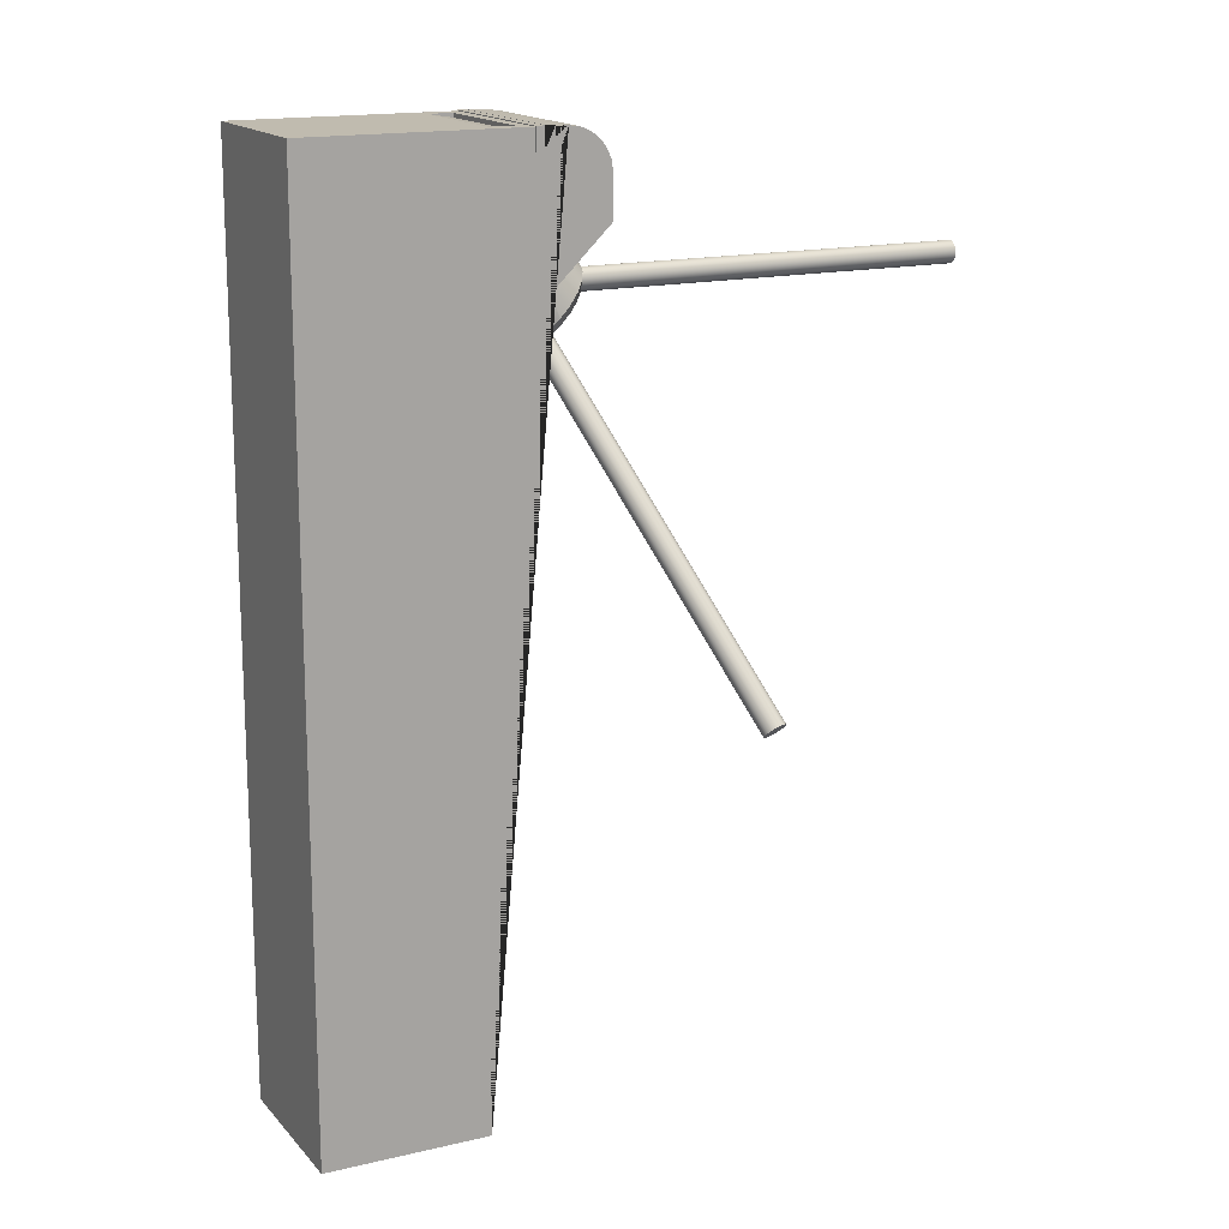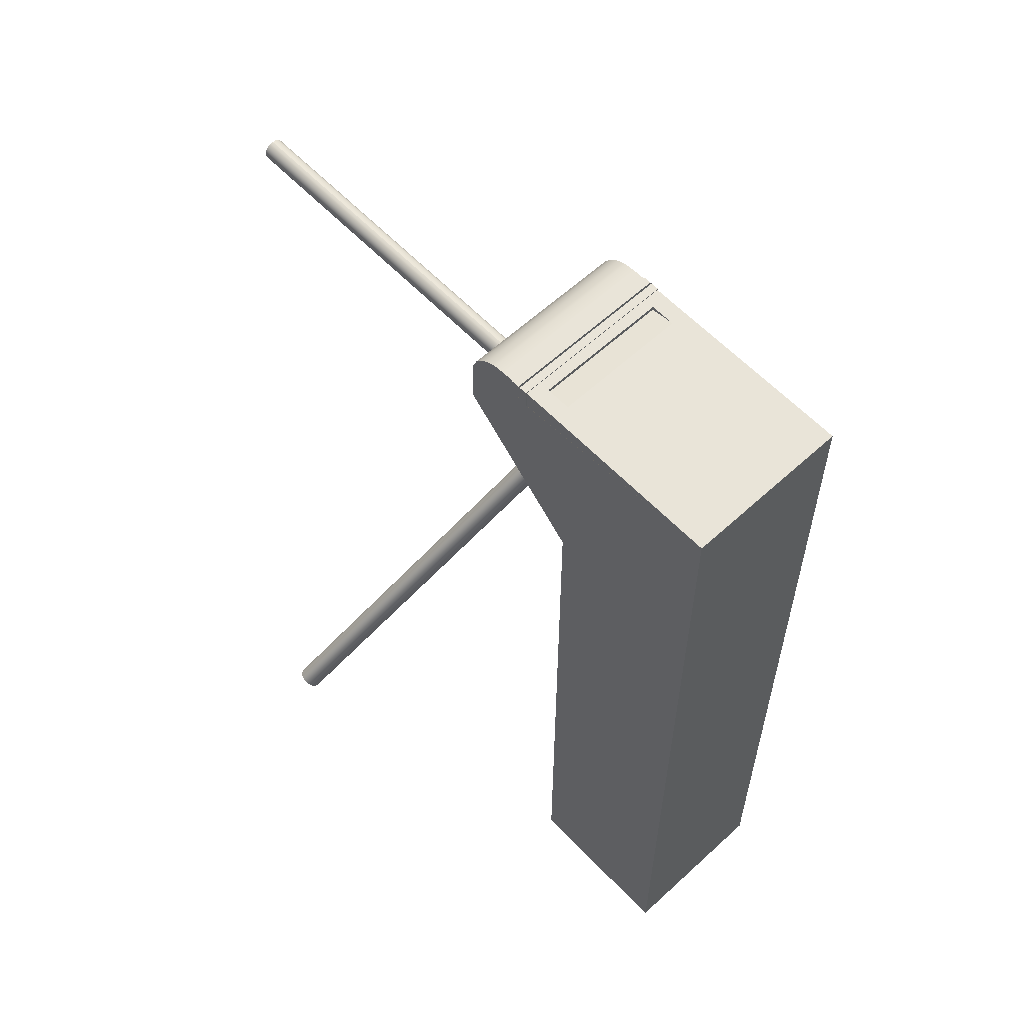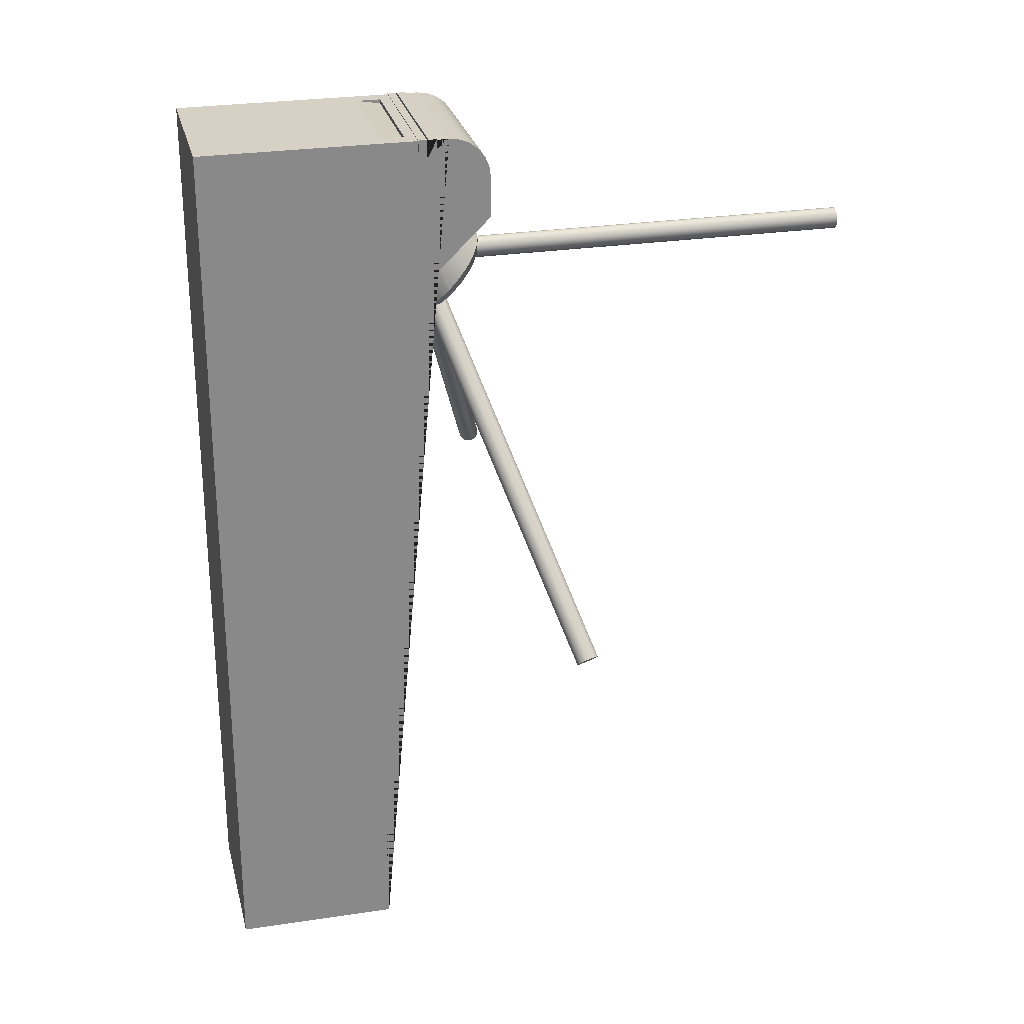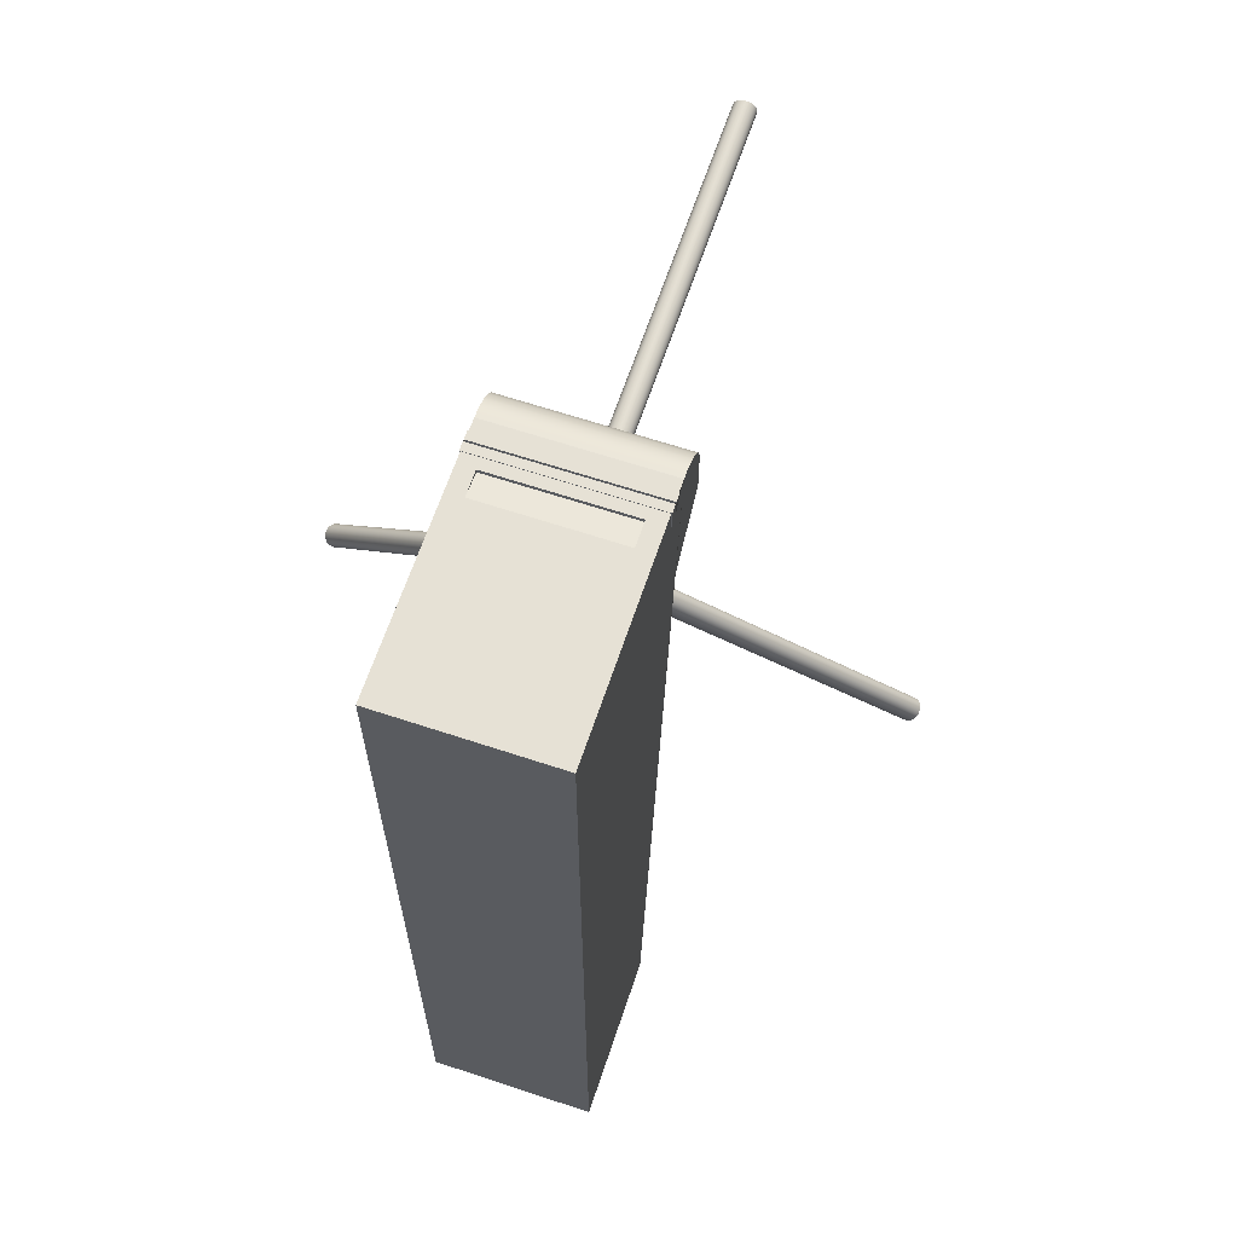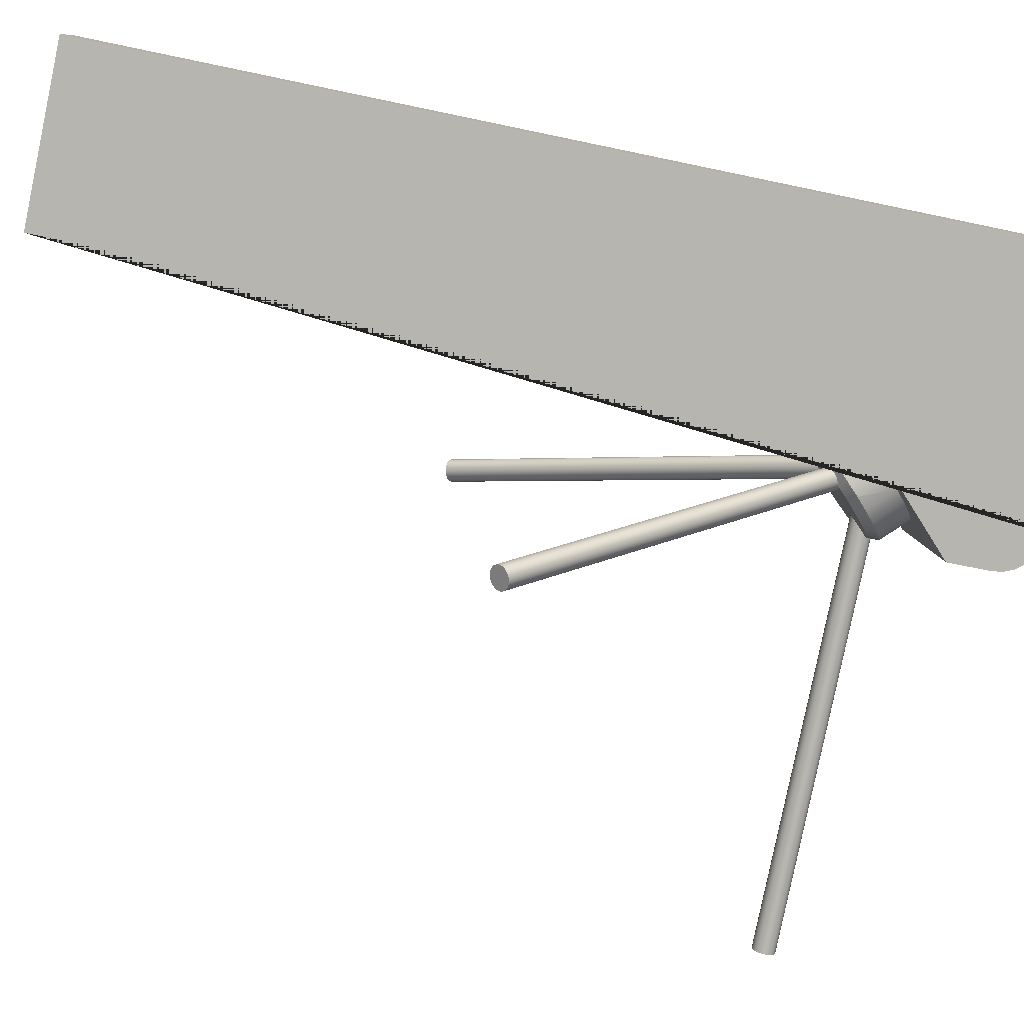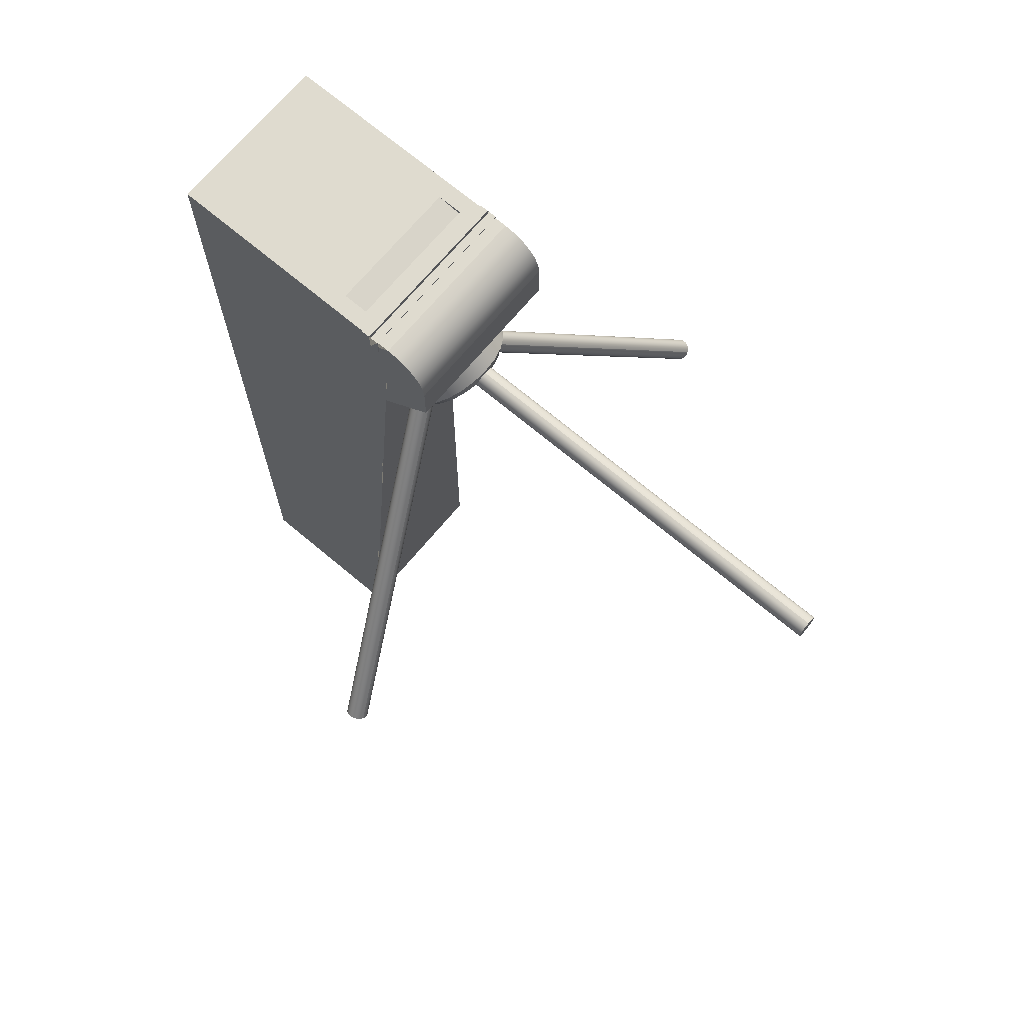
<metadata>
{"format":"obj","ext":"obj","renderer":"f3d","projection":"perspective","resolution":1024,"background":"white","views":[{"elev":15.9,"azim":130.2,"up":"+Y"},{"elev":59.9,"azim":23.3,"up":"+Y"},{"elev":26.9,"azim":143.3,"up":"+Y"},{"elev":64.5,"azim":85.1,"up":"+Y"},{"elev":-57.6,"azim":77.2,"up":"+Z"},{"elev":70.3,"azim":-163.4,"up":"+Y"}]}
</metadata>
<code>
g Mesh1 Group1 Model
v 2.515 0.6826 -2.303
v 2.512 0.6827 -2.303
v 2.519 0.2672 -2.67
v 2.523 0.2671 -2.67
f 1 2 3 4
v 2.522 0.6844 -2.305
v 2.524 0.686 -2.307
v 2.514 0.6914 -2.313
v 2.505 0.6844 -2.305
v 2.508 0.6833 -2.304
v 2.519 0.6832 -2.304
f 5 6 7 8 9 2 1 10
v 2.529 0.2689 -2.671
v 2.532 0.2705 -2.673
f 6 5 11 12
v 2.526 0.2677 -2.67
f 5 10 13 11
f 10 1 4 13
v 2.509 0.2793 -2.684
v 2.511 0.2813 -2.686
v 2.513 0.283 -2.688
v 2.517 0.2841 -2.689
v 2.52 0.2847 -2.689
v 2.523 0.2847 -2.689
v 2.527 0.2841 -2.689
v 2.53 0.2829 -2.687
v 2.532 0.2813 -2.685
v 2.534 0.2793 -2.683
v 2.535 0.277 -2.68
v 2.535 0.2747 -2.678
v 2.534 0.2725 -2.675
v 2.516 0.2678 -2.67
v 2.513 0.2689 -2.672
v 2.511 0.2706 -2.674
v 2.509 0.2726 -2.676
v 2.508 0.2748 -2.679
v 2.508 0.2771 -2.681
f 14 15 16 17 18 19 20 21 22 23 24 25 26 12 11 13 4 3 27 28 29 30 31 32
v 2.502 0.6948 -2.317
v 2.503 0.6968 -2.32
f 33 34 15 14
v 2.501 0.6926 -2.315
v 2.5 0.6903 -2.312
v 2.501 0.6881 -2.31
v 2.503 0.6861 -2.307
f 8 7 34 33 35 36 37 38
v 2.506 0.6985 -2.321
v 2.522 0.6984 -2.321
v 2.519 0.6996 -2.322
v 2.516 0.7002 -2.323
v 2.512 0.7002 -2.323
v 2.509 0.6996 -2.323
f 39 34 7 40 41 42 43 44
f 34 39 16 15
f 39 44 17 16
f 44 43 18 17
f 43 42 19 18
f 42 41 20 19
f 41 40 21 20
v 2.525 0.6968 -2.319
f 40 45 22 21
v 2.526 0.688 -2.309
v 2.527 0.6902 -2.312
v 2.527 0.6925 -2.314
v 2.526 0.6948 -2.317
f 40 7 6 46 47 48 49 45
f 46 6 12 26
f 47 46 26 25
f 48 47 25 24
f 49 48 24 23
f 45 49 23 22
f 35 33 14 32
f 36 35 32 31
f 37 36 31 30
f 38 37 30 29
f 8 38 29 28
f 9 8 28 27
f 2 9 27 3
g Mesh2 Group2 Model
v 2.522 0.6925 -2.303
v 2.52 0.6948 -2.302
v 2.258 0.2793 -2.045
v 2.26 0.277 -2.046
f 50 51 52 53
v 2.525 0.688 -2.307
v 2.526 0.686 -2.31
v 2.514 0.6914 -2.313
v 2.514 0.6984 -2.302
v 2.517 0.6968 -2.301
v 2.524 0.6902 -2.305
f 54 55 56 57 58 51 50 59
v 2.263 0.2725 -2.051
v 2.264 0.2705 -2.054
f 55 54 60 61
v 2.262 0.2747 -2.048
f 54 59 62 60
f 59 50 53 62
v 2.241 0.283 -2.057
v 2.24 0.2813 -2.06
v 2.24 0.2793 -2.063
v 2.242 0.2771 -2.065
v 2.244 0.2748 -2.067
v 2.246 0.2726 -2.068
v 2.249 0.2706 -2.069
v 2.252 0.2689 -2.068
v 2.255 0.2678 -2.067
v 2.258 0.2672 -2.065
v 2.26 0.2671 -2.063
v 2.262 0.2677 -2.06
v 2.263 0.2689 -2.057
v 2.255 0.2813 -2.045
v 2.252 0.2829 -2.045
v 2.249 0.2841 -2.047
v 2.246 0.2847 -2.049
v 2.244 0.2847 -2.051
v 2.242 0.2841 -2.054
f 63 64 65 66 67 68 69 70 71 72 73 74 75 61 60 62 53 52 76 77 78 79 80 81
v 2.502 0.6985 -2.313
v 2.502 0.6968 -2.316
f 82 83 64 63
v 2.504 0.6996 -2.31
v 2.505 0.7002 -2.307
v 2.508 0.7002 -2.305
v 2.511 0.6996 -2.303
f 57 56 83 82 84 85 86 87
v 2.502 0.6948 -2.319
v 2.514 0.6844 -2.325
v 2.511 0.6861 -2.325
v 2.508 0.6881 -2.325
v 2.505 0.6903 -2.324
v 2.504 0.6926 -2.322
f 88 83 56 89 90 91 92 93
f 83 88 65 64
f 88 93 66 65
f 93 92 67 66
f 92 91 68 67
f 91 90 69 68
f 90 89 70 69
v 2.517 0.6833 -2.323
f 89 94 71 70
v 2.525 0.6844 -2.313
v 2.524 0.6832 -2.316
v 2.522 0.6826 -2.319
v 2.52 0.6827 -2.321
f 89 56 55 95 96 97 98 94
f 95 55 61 75
f 96 95 75 74
f 97 96 74 73
f 98 97 73 72
f 94 98 72 71
f 84 82 63 81
f 85 84 81 80
f 86 85 80 79
f 87 86 79 78
f 57 87 78 77
f 58 57 77 76
f 51 58 76 52
g Mesh3 Group3 Model
v 2.51 0.682 -2.304
v 2.509 0.6847 -2.303
v 2.001 0.6847 -2.523
v 2.002 0.682 -2.525
f 99 100 101 102
v 2.512 0.6785 -2.31
v 2.514 0.6781 -2.313
v 2.514 0.6914 -2.313
v 2.508 0.6914 -2.301
v 2.509 0.688 -2.301
v 2.511 0.6798 -2.307
f 103 104 105 106 107 100 99 108
v 2.004 0.6785 -2.53
v 2.005 0.6781 -2.533
f 104 103 109 110
v 2.003 0.6798 -2.527
f 103 108 111 109
f 108 99 102 111
v 2.004 0.7043 -2.53
v 2.005 0.7048 -2.533
v 2.007 0.7043 -2.536
v 2.008 0.703 -2.539
v 2.009 0.7009 -2.542
v 2.01 0.6981 -2.544
v 2.01 0.6949 -2.545
v 2.011 0.6914 -2.545
v 2.01 0.688 -2.545
v 2.01 0.6847 -2.544
v 2.009 0.682 -2.542
v 2.008 0.6798 -2.539
v 2.007 0.6785 -2.536
v 2 0.688 -2.521
v 2 0.6914 -2.521
v 2 0.6949 -2.521
v 2.001 0.6981 -2.523
v 2.002 0.7009 -2.525
v 2.003 0.703 -2.527
f 112 113 114 115 116 117 118 119 120 121 122 123 124 110 109 111 102 101 125 126 127 128 129 130
v 2.512 0.7043 -2.31
v 2.514 0.7048 -2.313
f 131 132 113 112
v 2.511 0.703 -2.307
v 2.51 0.7009 -2.304
v 2.509 0.6981 -2.303
v 2.509 0.6949 -2.301
f 106 105 132 131 133 134 135 136
v 2.515 0.7043 -2.316
v 2.519 0.6914 -2.325
v 2.519 0.6949 -2.325
v 2.518 0.6981 -2.324
v 2.517 0.7009 -2.322
v 2.516 0.703 -2.319
f 137 132 105 138 139 140 141 142
f 132 137 114 113
f 137 142 115 114
f 142 141 116 115
f 141 140 117 116
f 140 139 118 117
f 139 138 119 118
v 2.519 0.688 -2.325
f 138 143 120 119
v 2.515 0.6785 -2.316
v 2.516 0.6798 -2.319
v 2.517 0.682 -2.322
v 2.518 0.6847 -2.324
f 138 105 104 144 145 146 147 143
f 144 104 110 124
f 145 144 124 123
f 146 145 123 122
f 147 146 122 121
f 143 147 121 120
f 133 131 112 130
f 134 133 130 129
f 135 134 129 128
f 136 135 128 127
f 106 136 127 126
f 107 106 126 125
f 100 107 125 101
g Mesh4 Component_8_1 Model
v 2.551 0.6442 -2.277
v 2.54 0.6491 -2.264
v 2.514 0.6205 -2.275
v 2.525 0.6156 -2.288
f 148 149 150 151
v 2.527 0.6569 -2.254
v 2.501 0.6282 -2.265
f 149 152 153 150
v 2.513 0.667 -2.248
v 2.487 0.6383 -2.259
f 152 154 155 153
v 2.499 0.6788 -2.246
v 2.473 0.6501 -2.257
f 154 156 157 155
v 2.486 0.6914 -2.249
v 2.46 0.6628 -2.26
f 156 158 159 157
v 2.475 0.7041 -2.256
v 2.449 0.6754 -2.267
f 158 160 161 159
v 2.467 0.7159 -2.267
v 2.441 0.6872 -2.279
f 160 162 163 161
v 2.462 0.726 -2.282
v 2.436 0.6974 -2.293
f 162 164 165 163
v 2.46 0.7337 -2.298
v 2.434 0.7051 -2.309
f 164 166 167 165
v 2.462 0.7386 -2.316
v 2.436 0.71 -2.327
f 166 168 169 167
v 2.468 0.7403 -2.333
v 2.442 0.7117 -2.344
f 168 170 171 169
v 2.477 0.7386 -2.349
v 2.451 0.71 -2.36
f 170 172 173 171
v 2.488 0.7337 -2.363
v 2.462 0.7051 -2.374
f 172 174 175 173
v 2.501 0.726 -2.373
v 2.475 0.6974 -2.384
f 174 176 177 175
v 2.515 0.7159 -2.379
v 2.489 0.6872 -2.39
f 176 178 179 177
v 2.529 0.7041 -2.38
v 2.503 0.6754 -2.391
f 178 180 181 179
v 2.542 0.6914 -2.377
v 2.516 0.6628 -2.388
v 2.515 0.6637 -2.389
f 180 182 183 184 181
v 2.552 0.6788 -2.37
v 2.527 0.6501 -2.381
f 182 185 186 183
v 2.561 0.667 -2.359
v 2.535 0.6383 -2.37
f 185 187 188 186
v 2.566 0.6569 -2.345
v 2.54 0.6282 -2.356
f 187 189 190 188
v 2.567 0.6491 -2.328
v 2.542 0.6205 -2.339
f 189 191 192 190
v 2.565 0.6442 -2.311
v 2.54 0.6156 -2.322
f 191 193 194 192
v 2.56 0.6425 -2.293
v 2.534 0.6139 -2.304
f 193 195 196 194
f 195 148 151 196
v 2.514 0.6152 -2.296
v 2.521 0.6137 -2.31
f 151 197 198 196
v 2.504 0.6193 -2.285
f 150 199 197 151
v 2.493 0.626 -2.276
f 153 200 199 150
v 2.481 0.6347 -2.271
f 155 201 200 153
v 2.469 0.6448 -2.269
f 157 202 201 155
v 2.458 0.6556 -2.272
f 159 203 202 157
v 2.448 0.6665 -2.278
f 161 204 203 159
v 2.441 0.6766 -2.288
f 163 205 204 161
v 2.437 0.6853 -2.3
f 165 206 205 163
v 2.436 0.6919 -2.314
f 167 207 206 165
v 2.437 0.6961 -2.329
f 169 208 207 167
v 2.442 0.6975 -2.344
f 171 209 208 169
v 2.45 0.6961 -2.358
f 173 210 209 171
v 2.459 0.6919 -2.369
f 175 211 210 173
v 2.471 0.6853 -2.378
f 177 212 211 175
v 2.483 0.6766 -2.383
f 179 213 212 177
v 2.495 0.6665 -2.385
f 181 214 213 179
v 2.506 0.6556 -2.382
f 184 215 214 181
f 184 183 215
v 2.515 0.6448 -2.376
f 186 216 215 183
v 2.522 0.6347 -2.366
f 188 217 216 186
v 2.526 0.626 -2.354
f 190 218 217 188
v 2.528 0.6193 -2.34
f 192 219 218 190
v 2.526 0.6152 -2.325
f 194 220 219 192
f 196 198 220 194
f 216 215 214 213 212 211 210 209 208 207 206 205 204 203 202 201 200 199 197 198 220 219 218 217
g Mesh5 Component_7_1 Model
v 2.545 0.8396 -2.41
v 2.544 0.8396 -2.409
v 2.544 0.8646 -2.409
v 2.465 0.8646 -2.225
v 2.465 0.8396 -2.225
v 2.464 0.8396 -2.224
v 2.464 0.8656 -2.224
v 2.545 0.8656 -2.41
f 221 222 223 224 225 226 227 228
v 2.565 0.8396 -2.401
v 2.564 0.8396 -2.4
f 222 221 229 230
v 2.554 0.8656 -2.406
v 2.554 0.8446 -2.406
v 2.556 0.8446 -2.405
v 2.556 0.8656 -2.405
v 2.565 0.8656 -2.401
f 228 231 232 233 234 235 229 221
v 2.474 0.8656 -2.22
f 231 228 227 236
v 2.485 0.8396 -2.216
v 2.485 0.8656 -2.216
v 2.475 0.8656 -2.22
v 2.475 0.8446 -2.22
v 2.474 0.8446 -2.22
f 227 226 237 238 239 240 241 236
v 2.485 0.8396 -2.217
f 242 237 226 225
v 2.485 0.8646 -2.217
v 2.564 0.8646 -2.4
f 230 229 235 238 237 242 243 244
f 235 234 239 238
f 239 234 233 240
f 233 232 241 240
f 231 236 241 232
g Mesh6 Model
v 2.531 0.8646 -2.415
v 2.544 0.8646 -2.409
v 2.544 0.8396 -2.409
v 2.564 0.8646 -2.4
v 2.806 0.8646 -2.296
v 2.806 -0.2354 -2.296
v 2.622 -0.2354 -2.375
v 2.622 0.6182 -2.375
v 2.485 0.7646 -2.435
v 2.485 0.8146 -2.435
v 2.486 0.8275 -2.434
v 2.491 0.8396 -2.432
v 2.498 0.8499 -2.429
v 2.508 0.8579 -2.425
v 2.519 0.8629 -2.42
f 245 246 247 230 248 249 250 251 252 253 254 255 256 257 258 259
v 2.451 0.8646 -2.231
v 2.465 0.8646 -2.225
f 260 261 246 245
v 2.726 0.8646 -2.112
v 2.485 0.8646 -2.217
v 2.465 0.8396 -2.225
v 2.439 0.8629 -2.236
v 2.428 0.8579 -2.241
v 2.419 0.8499 -2.245
v 2.411 0.8396 -2.248
v 2.407 0.8275 -2.25
v 2.405 0.8146 -2.251
v 2.405 0.7646 -2.251
v 2.543 0.6182 -2.192
v 2.543 -0.2354 -2.192
v 2.726 -0.2354 -2.112
f 262 263 242 264 261 260 265 266 267 268 269 270 271 272 273 274
v 2.505 0.8646 -2.23
f 262 275 263
v 2.532 0.8646 -2.218
f 275 262 276
v 2.596 0.8646 -2.365
f 276 262 277
f 249 277 262
v 2.568 0.8646 -2.377
f 249 278 277
f 248 278 249
f 248 275 278
f 275 248 263
v 2.505 0.8596 -2.23
v 2.568 0.8596 -2.377
f 278 275 279 280
f 275 276 279
f 279 276 277 280
v 2.532 0.8596 -2.218
f 281 279 276
v 2.596 0.8596 -2.365
f 282 280 279 281
f 282 277 280
f 276 277 282 281
f 278 280 277
f 274 250 249 262
f 245 259 265 260
f 259 258 266 265
f 258 257 267 266
f 257 256 268 267
f 256 255 269 268
f 255 254 270 269
f 253 271 270 254
f 271 253 252 272
f 273 272 252 251

</code>
